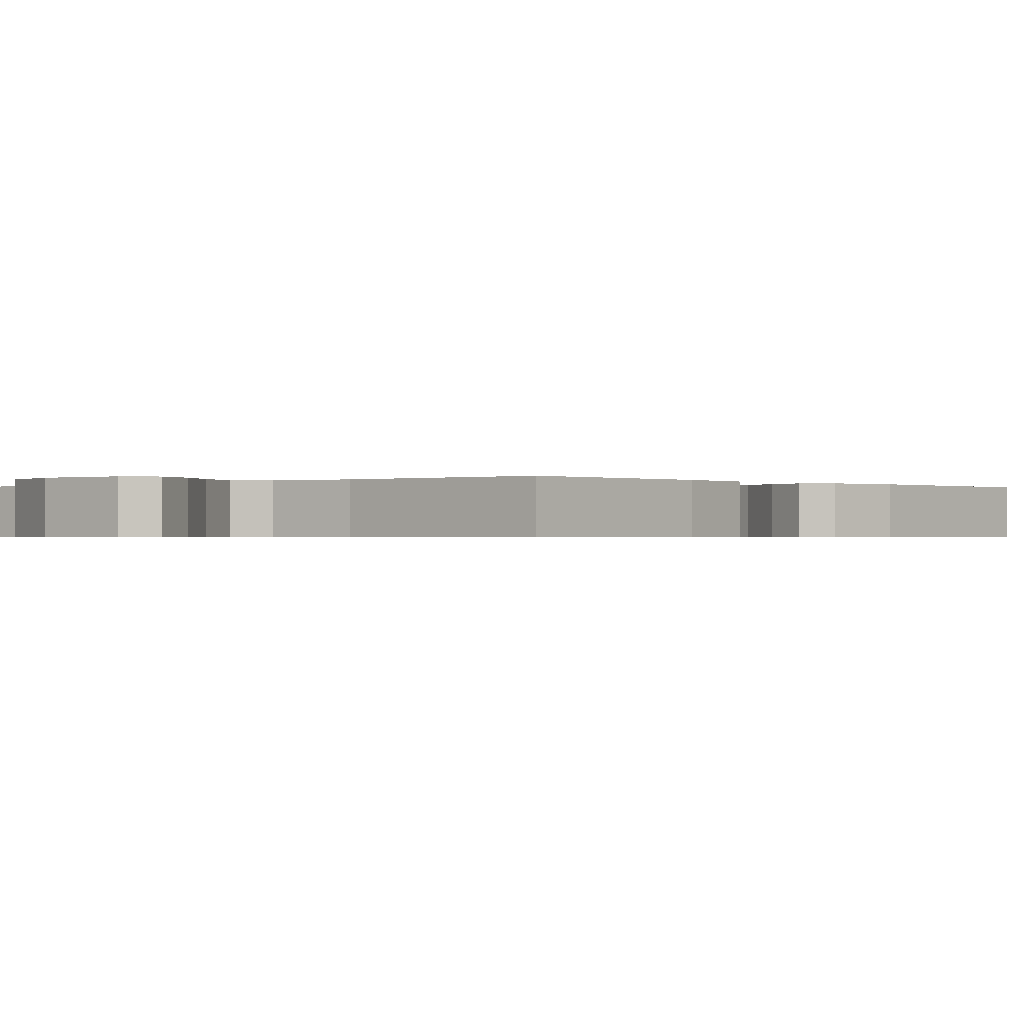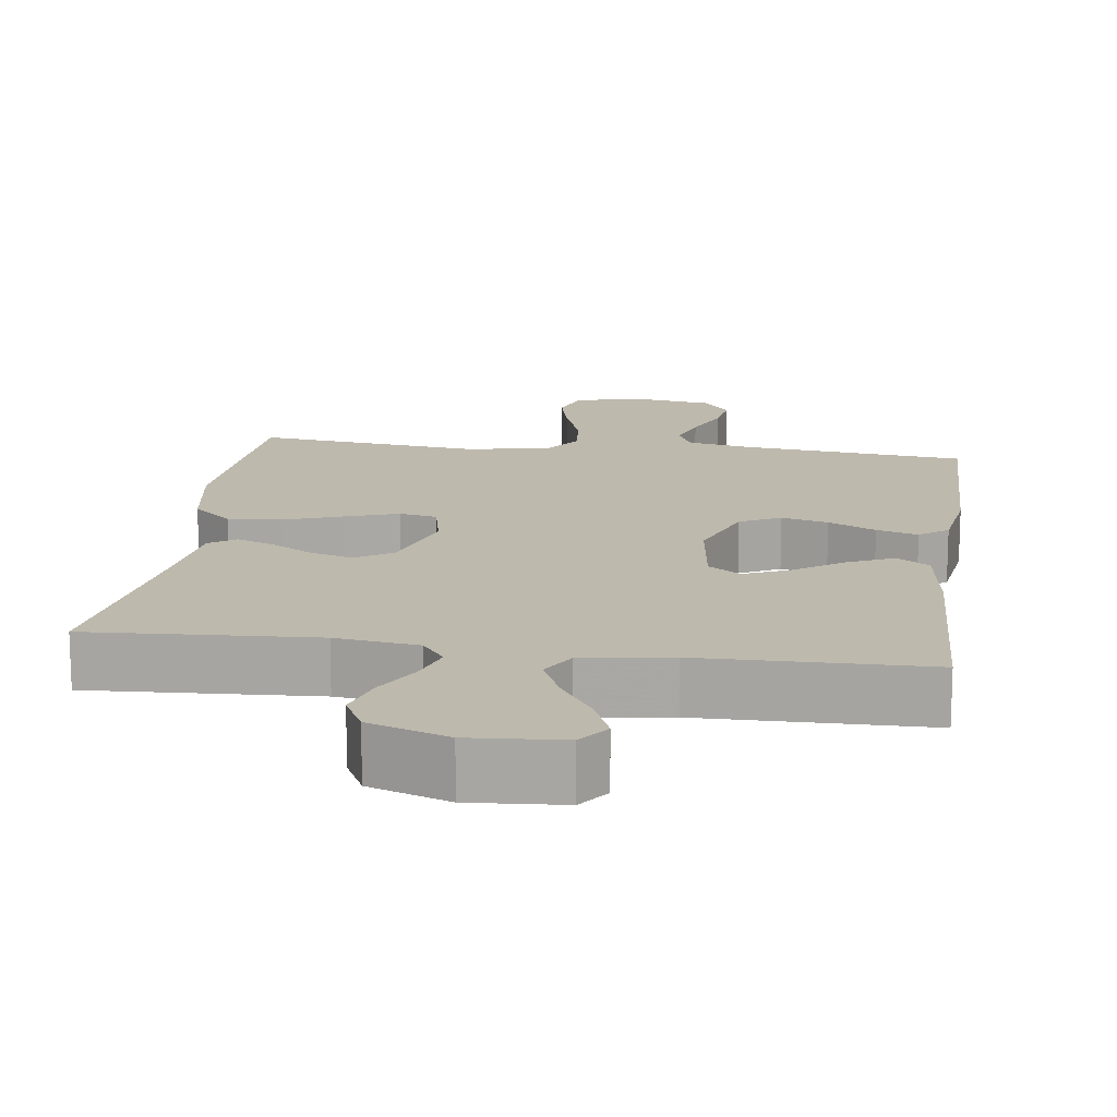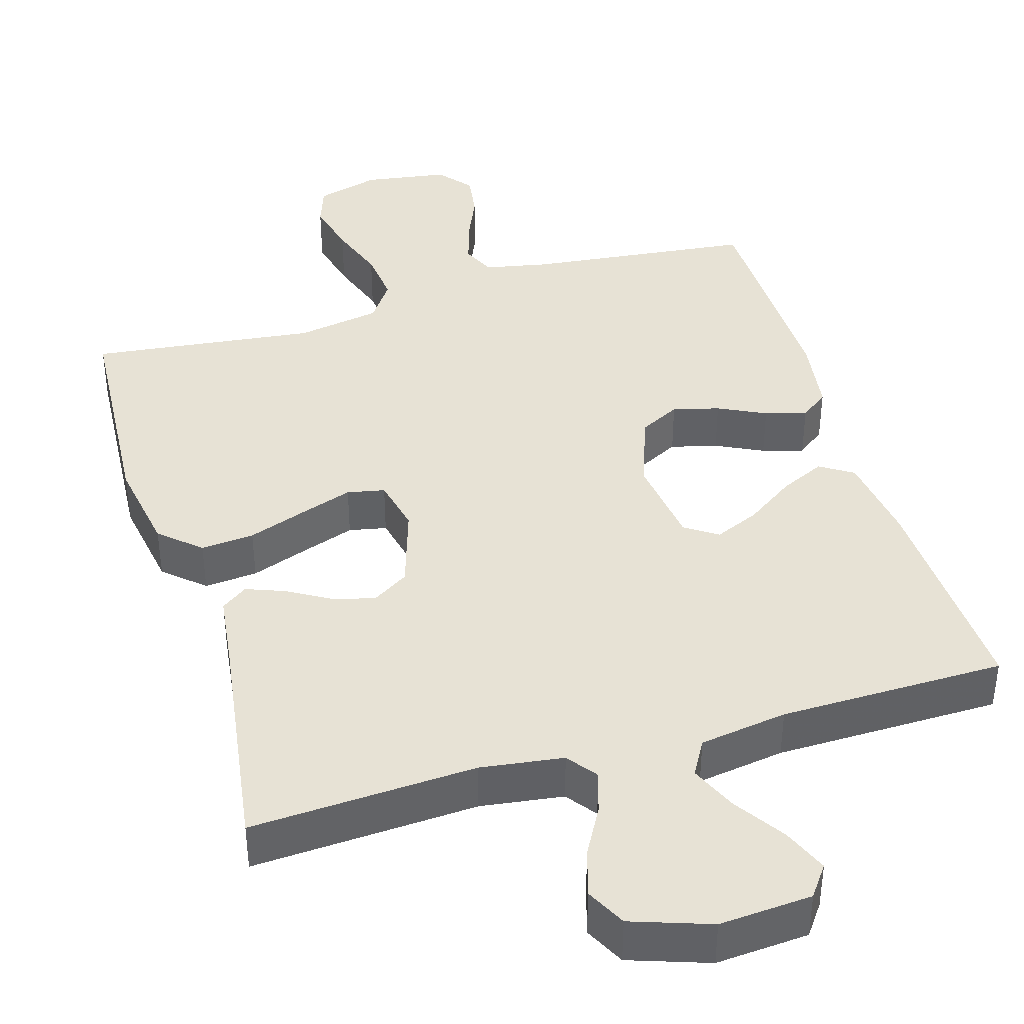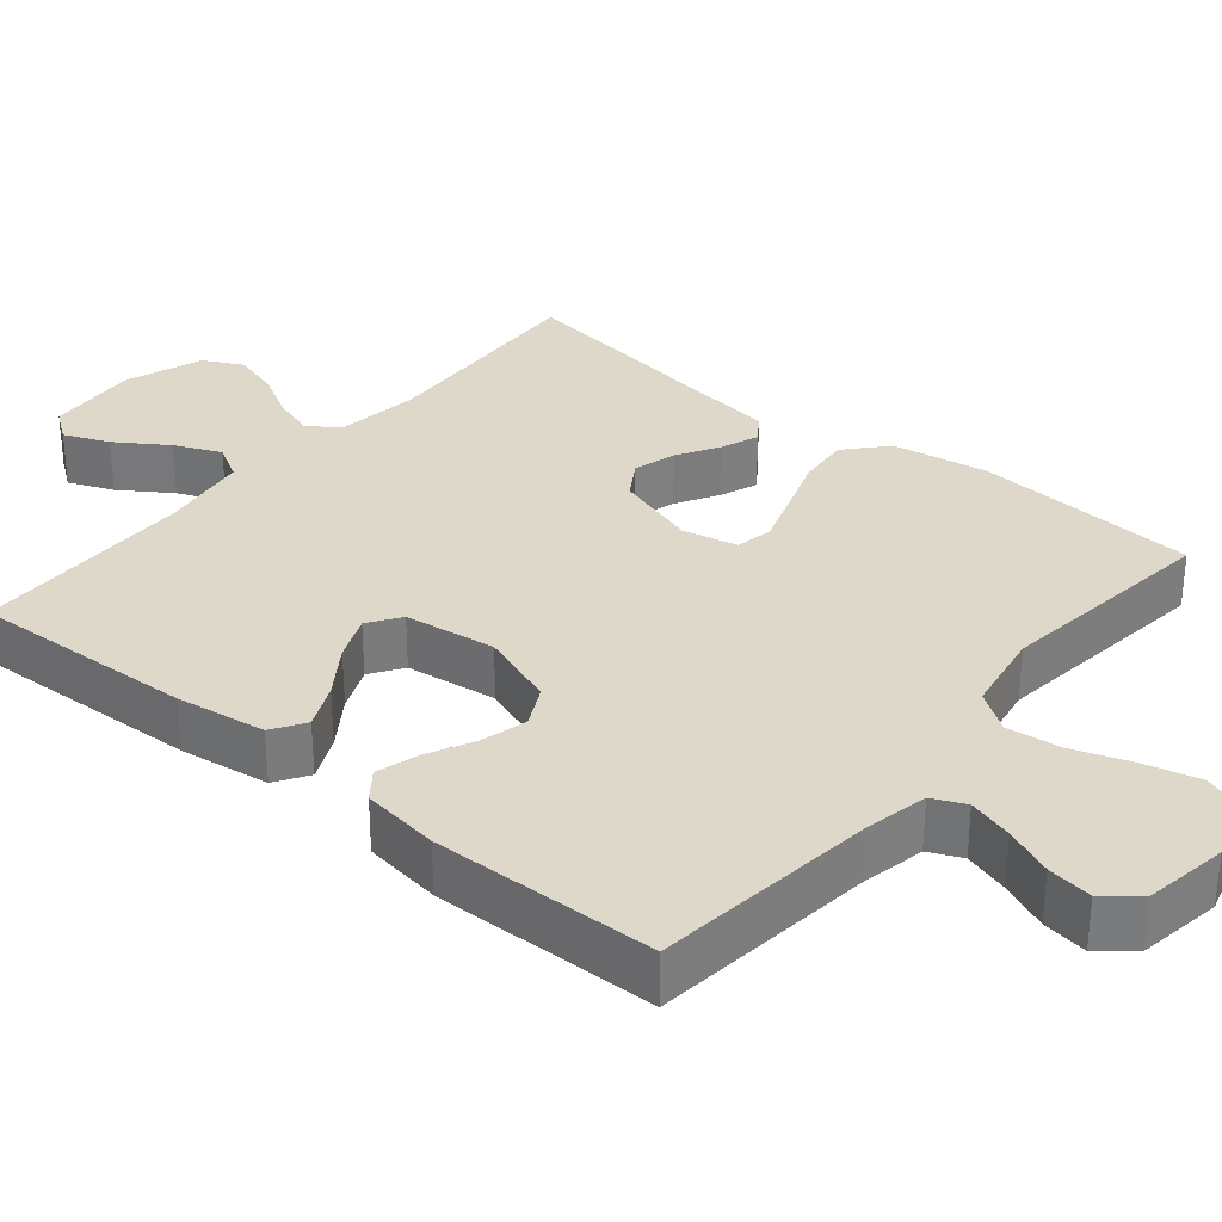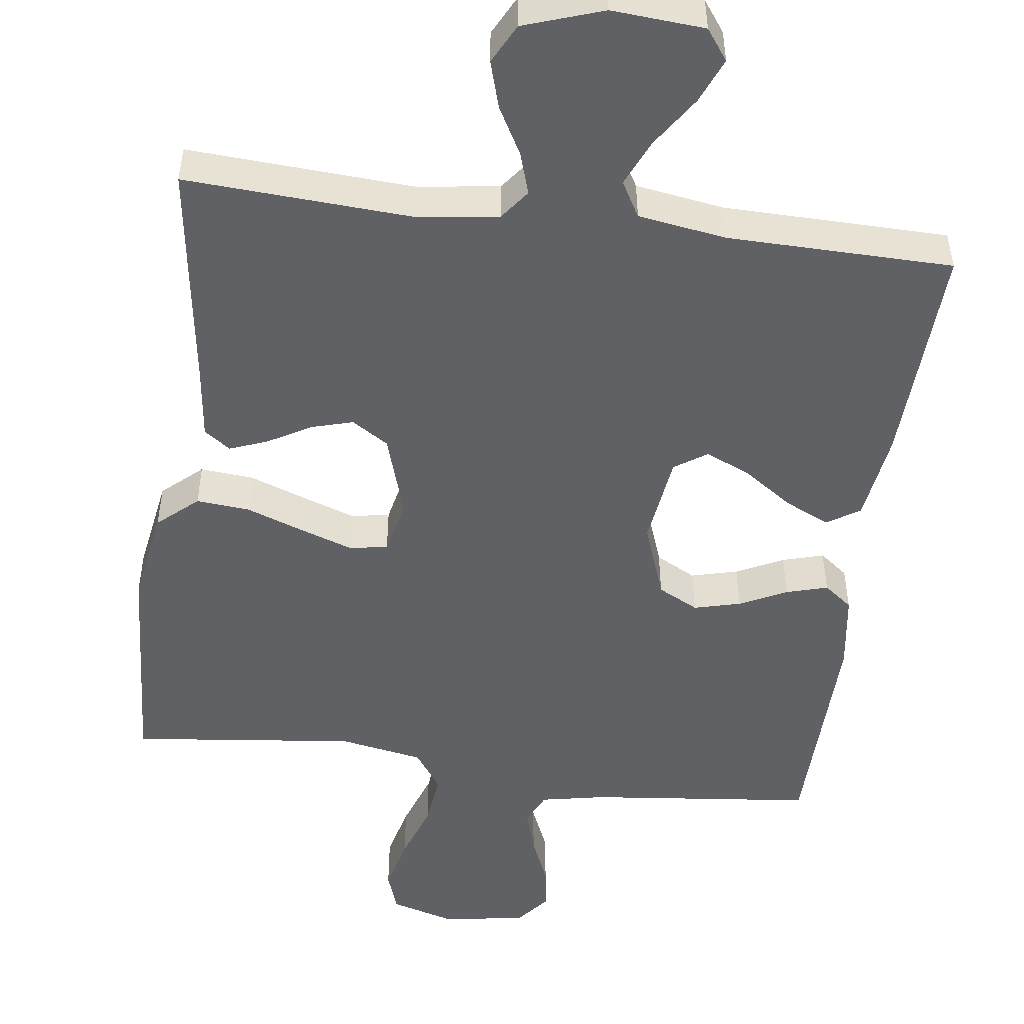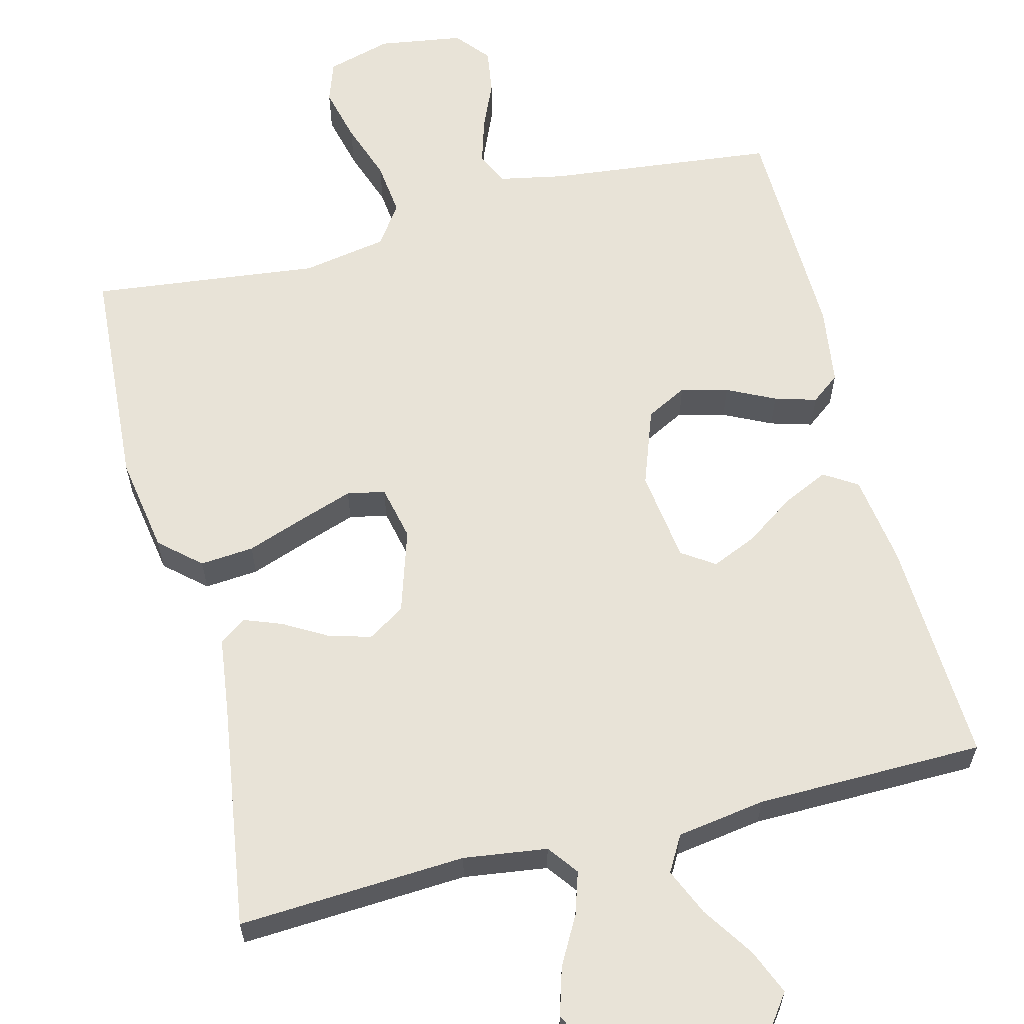
<metadata>
{"format":"obj","ext":"obj","renderer":"f3d","projection":"perspective","resolution":1024,"background":"white","views":[{"elev":-0.5,"azim":-137.7,"up":"+Y"},{"elev":15.3,"azim":-172.2,"up":"+Y"},{"elev":40.4,"azim":163.4,"up":"+Y"},{"elev":31.6,"azim":-50.3,"up":"+Y"},{"elev":-50.0,"azim":172.4,"up":"+Y"},{"elev":61.6,"azim":165.7,"up":"+Y"}]}
</metadata>
<code>
v 0.5 0.07 -0.5
v 0.2 0.07 -0.483
v 0.09 0.07 -0.498
v 0.06 0.07 -0.538
v 0.078 0.07 -0.594
v 0.113 0.07 -0.657
v 0.132 0.07 -0.72
v 0.105 0.07 -0.773
v 0 0.07 -0.809
v -0.123 0.07 -0.8
v -0.153 0.07 -0.759
v -0.128 0.07 -0.699
v -0.083 0.07 -0.631
v -0.056 0.07 -0.569
v -0.083 0.07 -0.522
v -0.2 0.07 -0.504
v -0.5 0.07 -0.5
v -0.487 0.07 -0.2
v -0.47 0.07 -0.08
v -0.426 0.07 -0.052
v -0.366 0.07 -0.08
v -0.301 0.07 -0.125
v -0.241 0.07 -0.151
v -0.198 0.07 -0.122
v -0.182 0.07 0
v -0.219 0.07 0.102
v -0.273 0.07 0.13
v -0.335 0.07 0.114
v -0.398 0.07 0.083
v -0.453 0.07 0.067
v -0.491 0.07 0.096
v -0.506 0.07 0.2
v -0.5 0.07 0.5
v -0.2 0.07 0.533
v -0.114 0.07 0.55
v -0.094 0.07 0.594
v -0.112 0.07 0.654
v -0.14 0.07 0.719
v -0.149 0.07 0.779
v -0.112 0.07 0.824
v 0 0.07 0.841
v 0.085 0.07 0.817
v 0.104 0.07 0.762
v 0.086 0.07 0.688
v 0.059 0.07 0.61
v 0.051 0.07 0.538
v 0.088 0.07 0.485
v 0.2 0.07 0.465
v 0.5 0.07 0.5
v 0.52 0.07 0.2
v 0.499 0.07 0.072
v 0.446 0.07 0.025
v 0.375 0.07 0.031
v 0.297 0.07 0.059
v 0.227 0.07 0.083
v 0.177 0.07 0.073
v 0.161 0.07 0
v 0.196 0.07 -0.111
v 0.245 0.07 -0.142
v 0.301 0.07 -0.126
v 0.358 0.07 -0.093
v 0.408 0.07 -0.074
v 0.443 0.07 -0.099
v 0.456 0.07 -0.2
v 0.5 0 -0.5
v 0.2 0 -0.483
v 0.09 0 -0.498
v 0.06 0 -0.538
v 0.078 0 -0.594
v 0.113 0 -0.657
v 0.132 0 -0.72
v 0.105 0 -0.773
v 0 0 -0.809
v -0.123 0 -0.8
v -0.153 0 -0.759
v -0.128 0 -0.699
v -0.083 0 -0.631
v -0.056 0 -0.569
v -0.083 0 -0.522
v -0.2 0 -0.504
v -0.5 0 -0.5
v -0.487 0 -0.2
v -0.47 0 -0.08
v -0.426 0 -0.052
v -0.366 0 -0.08
v -0.301 0 -0.125
v -0.241 0 -0.151
v -0.198 0 -0.122
v -0.182 0 0
v -0.219 0 0.102
v -0.273 0 0.13
v -0.335 0 0.114
v -0.398 0 0.083
v -0.453 0 0.067
v -0.491 0 0.096
v -0.506 0 0.2
v -0.5 0 0.5
v -0.2 0 0.533
v -0.114 0 0.55
v -0.094 0 0.594
v -0.112 0 0.654
v -0.14 0 0.719
v -0.149 0 0.779
v -0.112 0 0.824
v 0 0 0.841
v 0.085 0 0.817
v 0.104 0 0.762
v 0.086 0 0.688
v 0.059 0 0.61
v 0.051 0 0.538
v 0.088 0 0.485
v 0.2 0 0.465
v 0.5 0 0.5
v 0.52 0 0.2
v 0.499 0 0.072
v 0.446 0 0.025
v 0.375 0 0.031
v 0.297 0 0.059
v 0.227 0 0.083
v 0.177 0 0.073
v 0.161 0 0
v 0.196 0 -0.111
v 0.245 0 -0.142
v 0.301 0 -0.126
v 0.358 0 -0.093
v 0.408 0 -0.074
v 0.443 0 -0.099
v 0.456 0 -0.2
f 61 62 63 64
f 60 61 64 1
f 59 60 1 2
f 58 59 2 3
f 57 58 3 4
f 51 52 53 54
f 51 54 55
f 48 49 50 51
f 47 48 51 55
f 46 47 55 56
f 42 43 44 45
f 40 41 42 45
f 40 45 46
f 37 38 39 40
f 36 37 40 46
f 35 36 46 56
f 31 32 33 34
f 28 29 30 31
f 27 28 31 34
f 26 27 34 35
f 19 20 21 22
f 19 22 23
f 16 17 18 19
f 15 16 19 23
f 14 15 23 24
f 10 11 12 13
f 10 13 14
f 9 10 14
f 8 9 14
f 5 6 7 8
f 4 5 8 14
f 57 4 14 24
f 25 26 35 56
f 24 25 56 57
f 128 127 126 125
f 65 128 125 124
f 66 65 124 123
f 67 66 123 122
f 68 67 122 121
f 118 117 116 115
f 119 118 115
f 115 114 113 112
f 119 115 112 111
f 120 119 111 110
f 109 108 107 106
f 109 106 105 104
f 110 109 104
f 104 103 102 101
f 110 104 101 100
f 120 110 100 99
f 98 97 96 95
f 95 94 93 92
f 98 95 92 91
f 99 98 91 90
f 86 85 84 83
f 87 86 83
f 83 82 81 80
f 87 83 80 79
f 88 87 79 78
f 77 76 75 74
f 78 77 74
f 78 74 73
f 78 73 72
f 72 71 70 69
f 78 72 69 68
f 88 78 68 121
f 120 99 90 89
f 121 120 89 88
f 1 65 66 2
f 2 66 67 3
f 3 67 68 4
f 4 68 69 5
f 5 69 70 6
f 6 70 71 7
f 7 71 72 8
f 8 72 73 9
f 9 73 74 10
f 10 74 75 11
f 11 75 76 12
f 12 76 77 13
f 13 77 78 14
f 14 78 79 15
f 15 79 80 16
f 16 80 81 17
f 17 81 82 18
f 18 82 83 19
f 19 83 84 20
f 20 84 85 21
f 21 85 86 22
f 22 86 87 23
f 23 87 88 24
f 24 88 89 25
f 25 89 90 26
f 26 90 91 27
f 27 91 92 28
f 28 92 93 29
f 29 93 94 30
f 30 94 95 31
f 31 95 96 32
f 32 96 97 33
f 33 97 98 34
f 34 98 99 35
f 35 99 100 36
f 36 100 101 37
f 37 101 102 38
f 38 102 103 39
f 39 103 104 40
f 40 104 105 41
f 41 105 106 42
f 42 106 107 43
f 43 107 108 44
f 44 108 109 45
f 45 109 110 46
f 46 110 111 47
f 47 111 112 48
f 48 112 113 49
f 49 113 114 50
f 50 114 115 51
f 51 115 116 52
f 52 116 117 53
f 53 117 118 54
f 54 118 119 55
f 55 119 120 56
f 56 120 121 57
f 57 121 122 58
f 58 122 123 59
f 59 123 124 60
f 60 124 125 61
f 61 125 126 62
f 62 126 127 63
f 63 127 128 64
f 64 128 65 1

</code>
